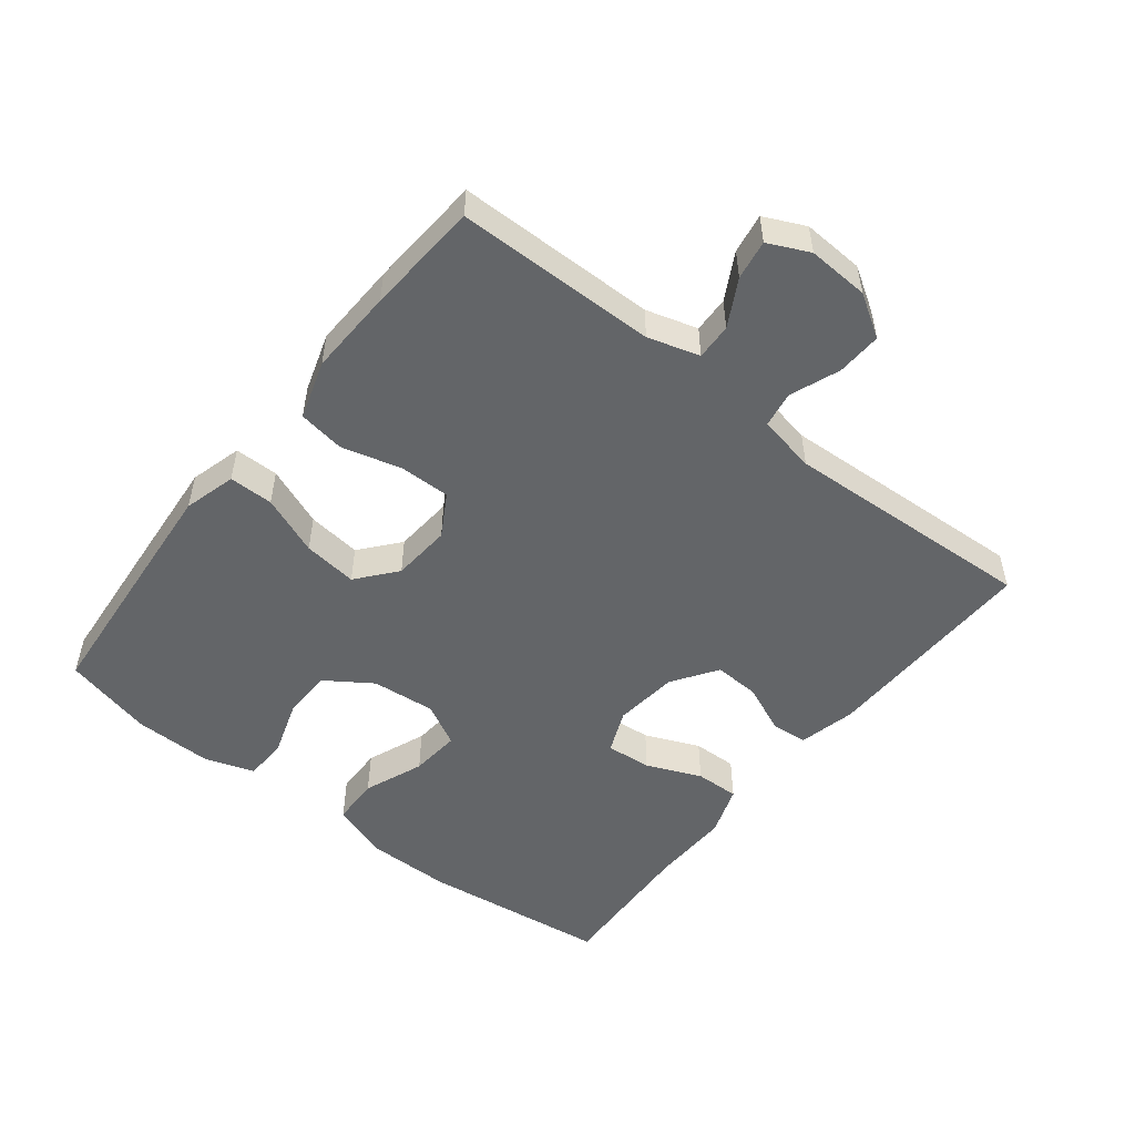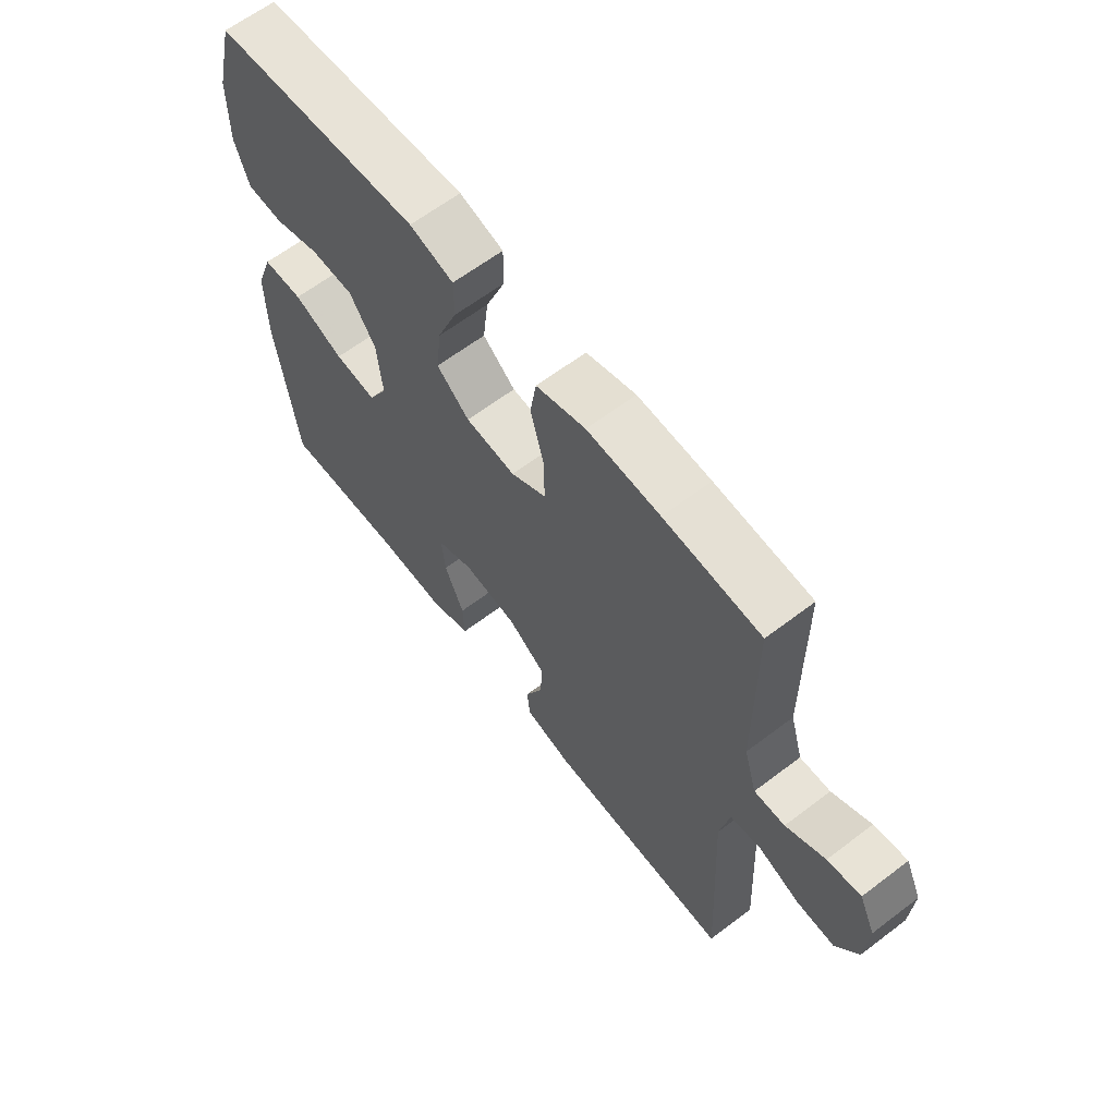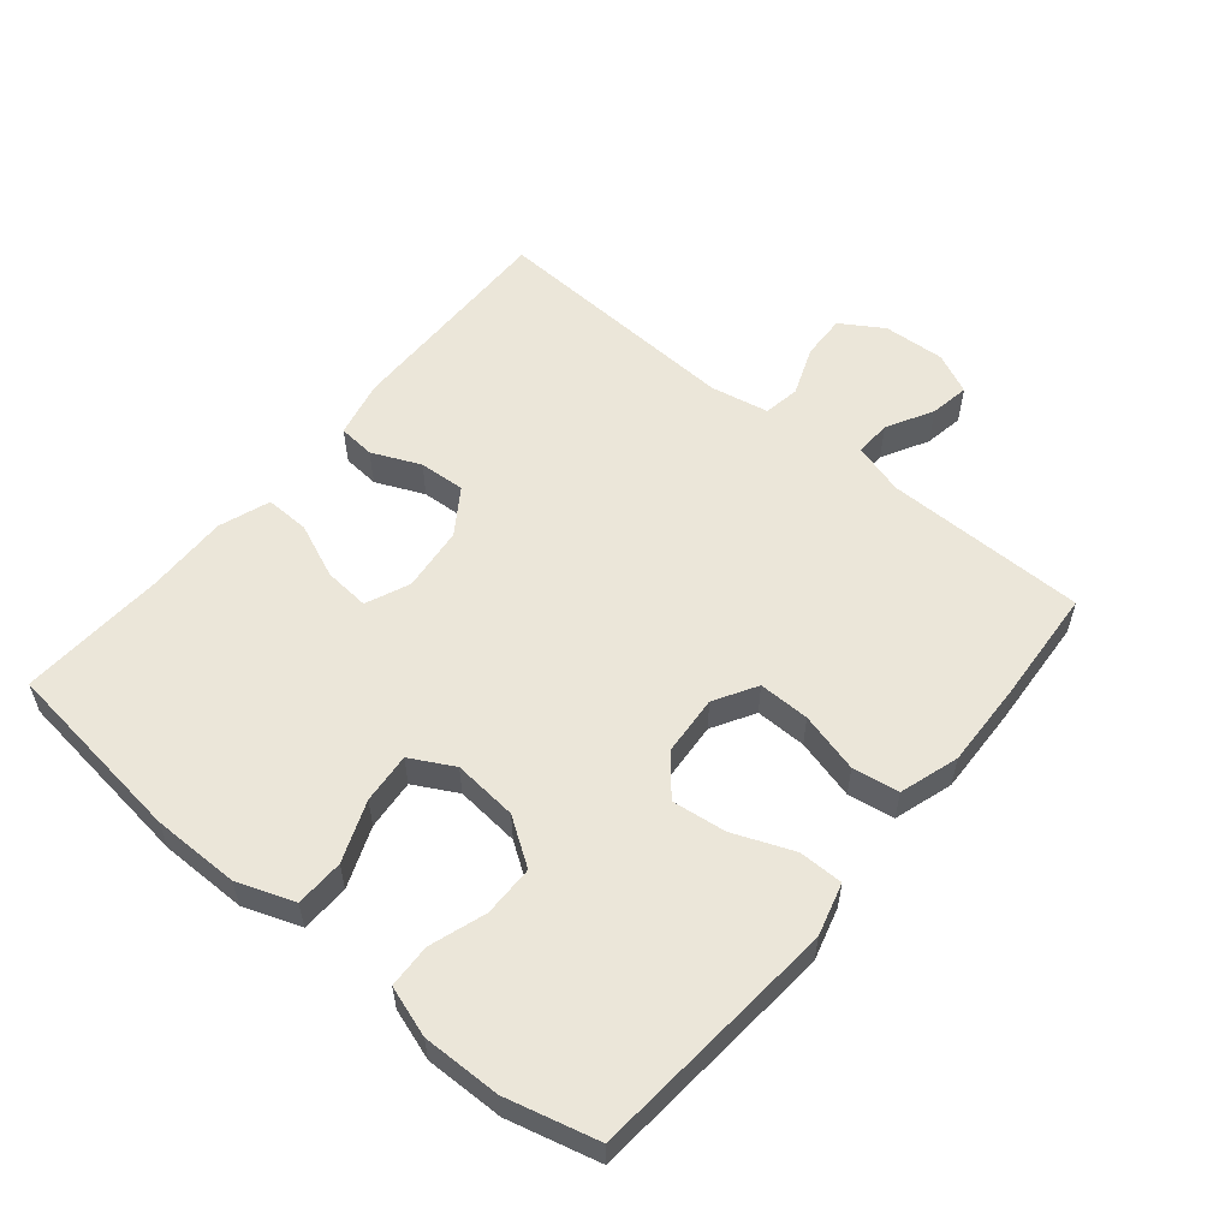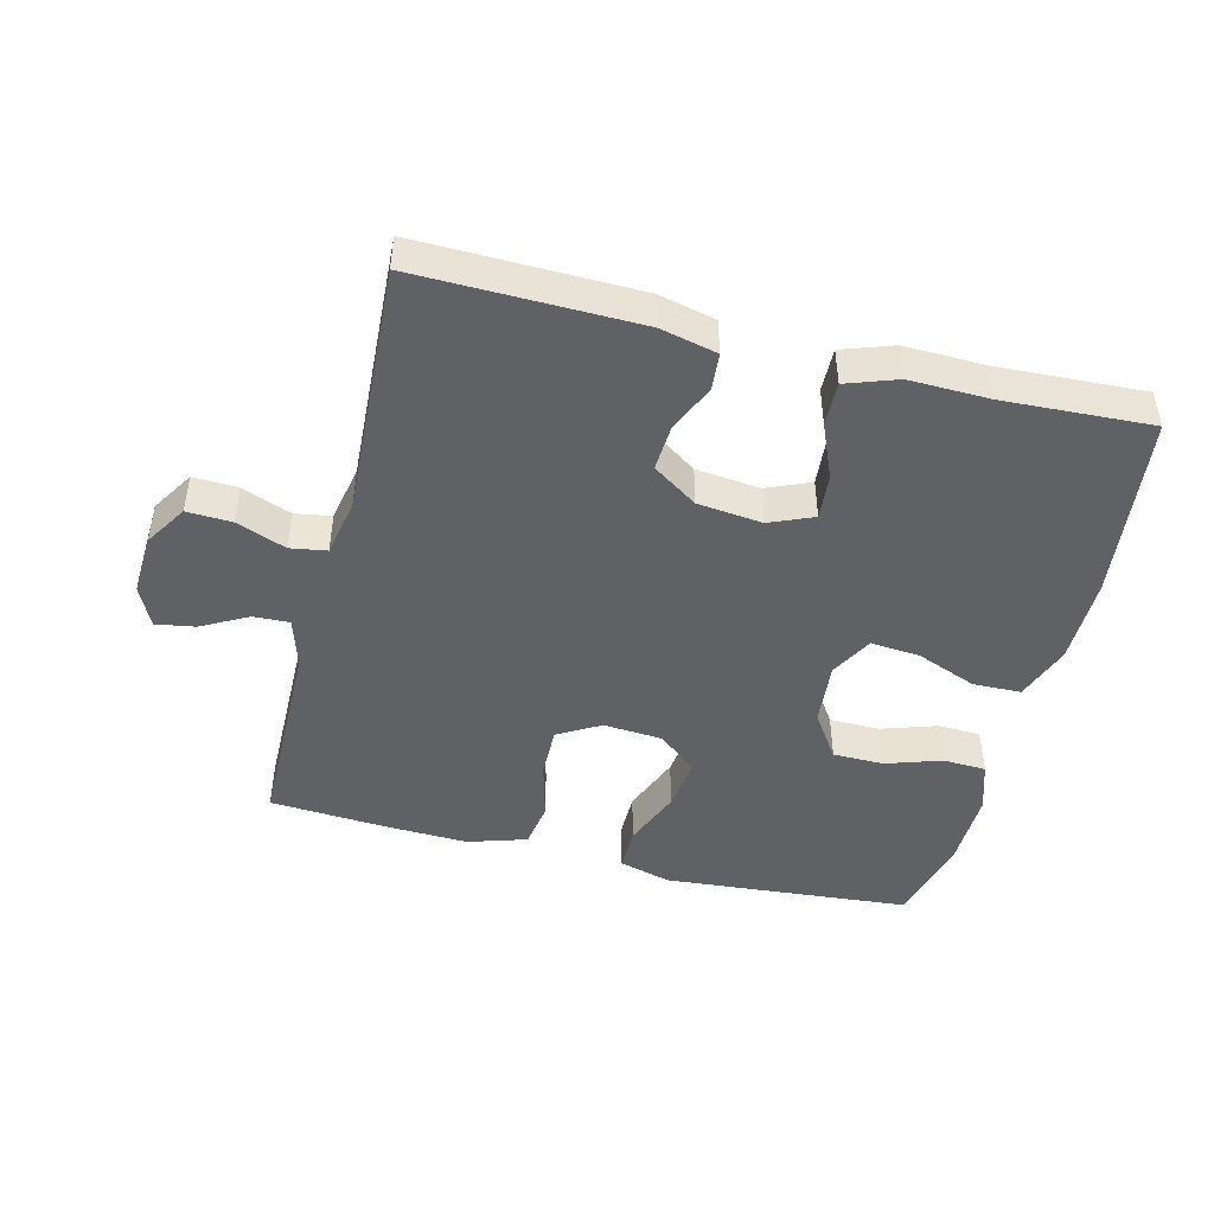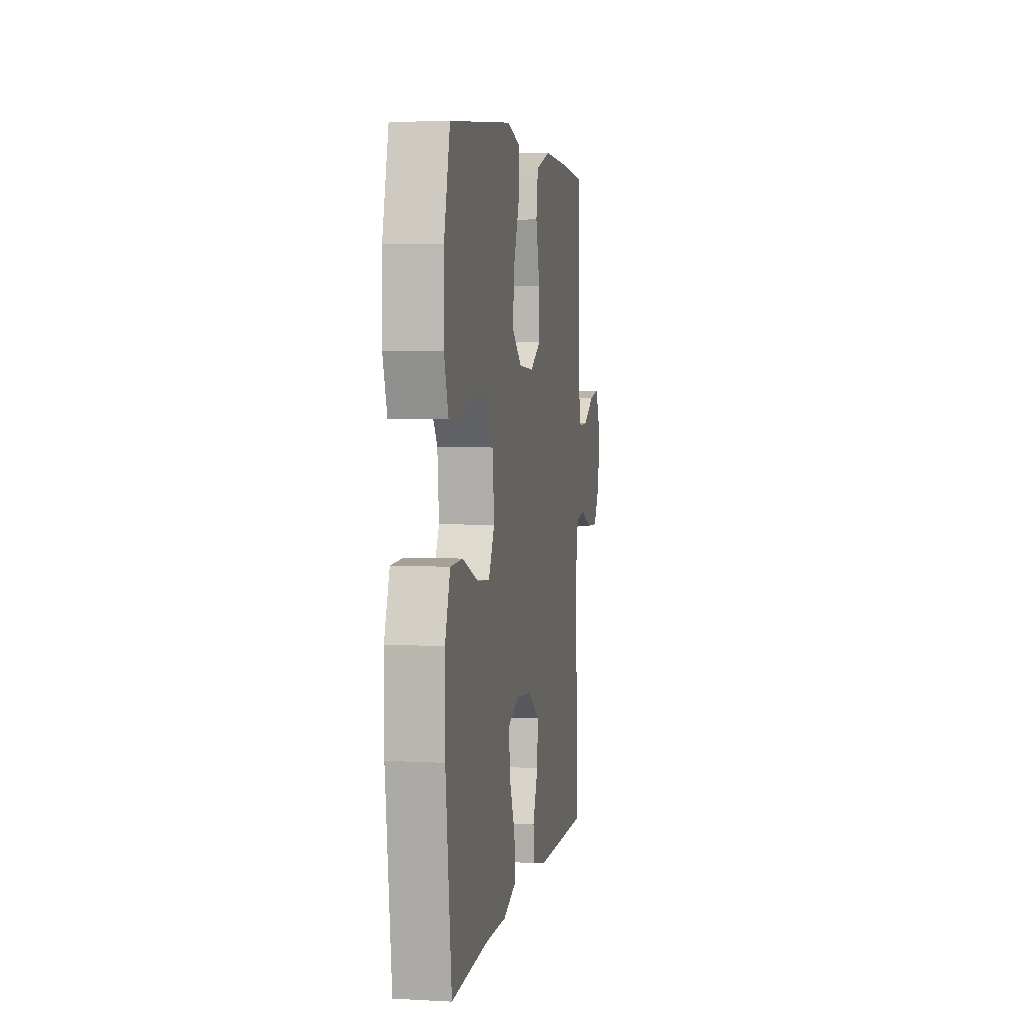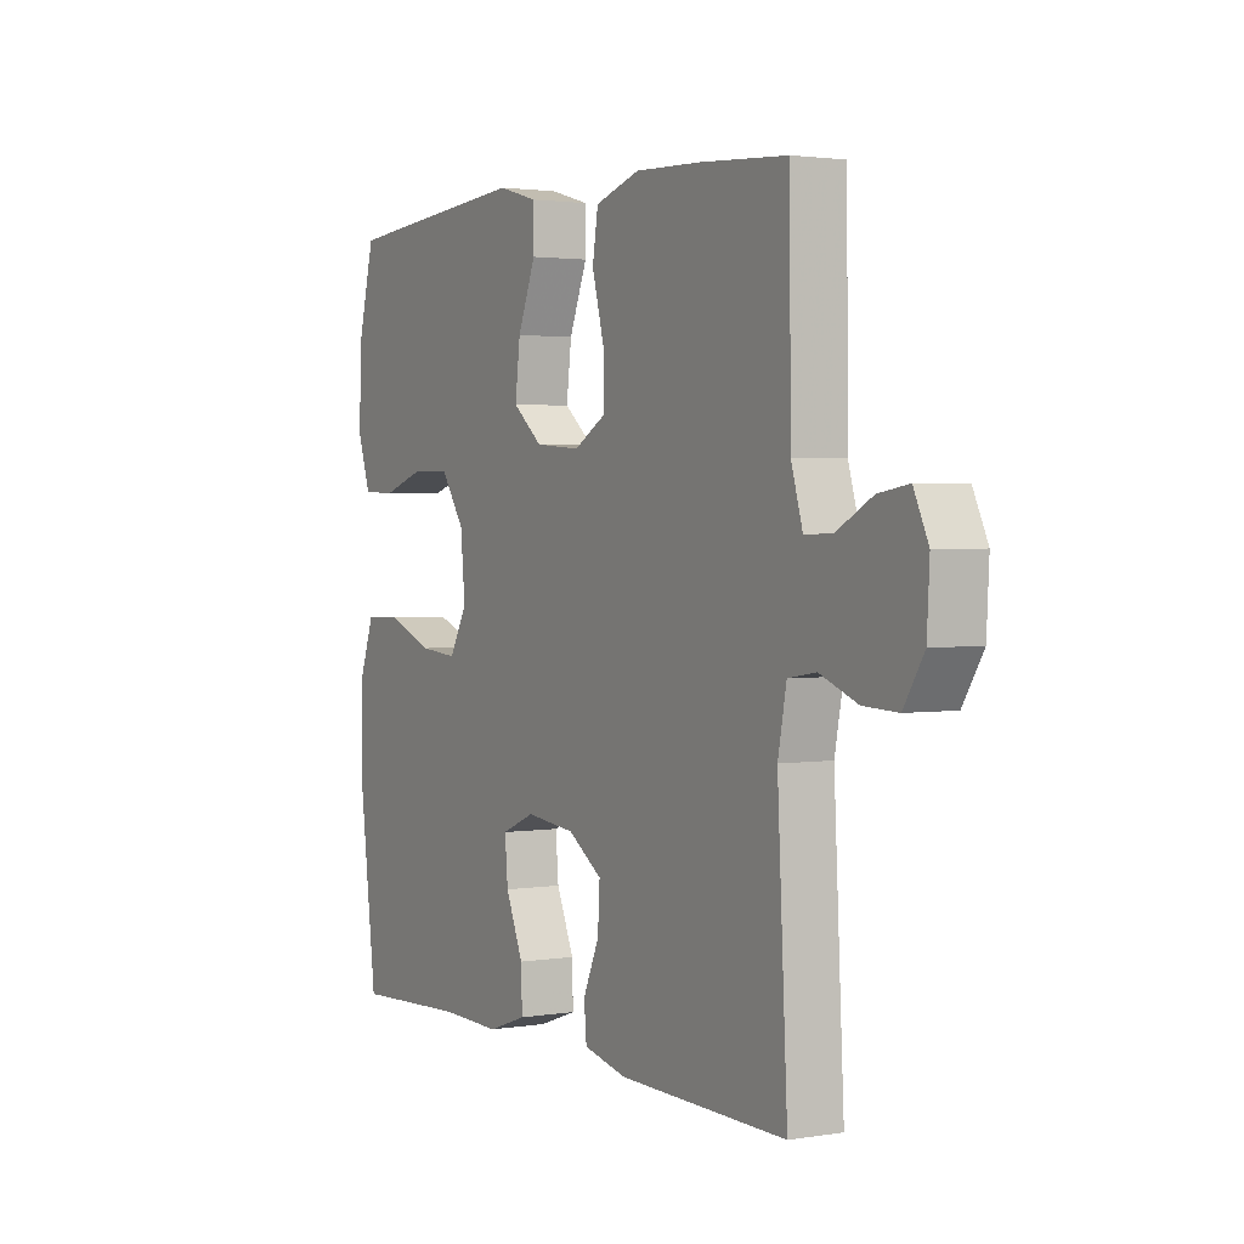
<metadata>
{"format":"obj","ext":"obj","renderer":"f3d","projection":"perspective","resolution":1024,"background":"white","views":[{"elev":-51.4,"azim":51.8,"up":"+Y"},{"elev":63.3,"azim":52.5,"up":"+Z"},{"elev":56.1,"azim":-50.3,"up":"+Y"},{"elev":-46.1,"azim":165.9,"up":"+Y"},{"elev":4.6,"azim":-80.1,"up":"+Z"},{"elev":2.2,"azim":60.0,"up":"+Z"}]}
</metadata>
<code>
v -0.5 0.07 -0.5
v -0.535 0.07 -0.216
v -0.535 0.07 -0.084
v -0.504 0.07 0.002
v -0.431 0.07 0.004
v -0.34 0.07 -0.032
v -0.264 0.07 -0.039
v -0.229 0.07 0.026
v -0.238 0.07 0.123
v -0.285 0.07 0.193
v -0.362 0.07 0.194
v -0.447 0.07 0.166
v -0.512 0.07 0.169
v -0.537 0.07 0.245
v -0.535 0.07 0.363
v -0.5 0.07 0.5
v -0.248 0.07 0.521
v -0.125 0.07 0.531
v -0.046 0.07 0.509
v -0.046 0.07 0.442
v -0.082 0.07 0.352
v -0.092 0.07 0.27
v -0.033 0.07 0.221
v 0.057 0.07 0.214
v 0.121 0.07 0.251
v 0.12 0.07 0.328
v 0.096 0.07 0.419
v 0.107 0.07 0.489
v 0.196 0.07 0.517
v 0.327 0.07 0.512
v 0.5 0.07 0.5
v 0.503 0.07 0.196
v 0.526 0.07 0.118
v 0.581 0.07 0.12
v 0.651 0.07 0.158
v 0.711 0.07 0.168
v 0.74 0.07 0.106
v 0.735 0.07 0.013
v 0.695 0.07 -0.051
v 0.627 0.07 -0.048
v 0.552 0.07 -0.019
v 0.497 0.07 -0.028
v 0.48 0.07 -0.116
v 0.5 0.07 -0.5
v 0.166 0.07 -0.494
v 0.08 0.07 -0.474
v 0.075 0.07 -0.418
v 0.107 0.07 -0.345
v 0.111 0.07 -0.275
v 0.043 0.07 -0.229
v -0.055 0.07 -0.218
v -0.121 0.07 -0.246
v -0.115 0.07 -0.315
v -0.08 0.07 -0.398
v -0.078 0.07 -0.465
v -0.155 0.07 -0.492
v -0.277 0.07 -0.489
v -0.5 0 -0.5
v -0.535 0 -0.216
v -0.535 0 -0.084
v -0.504 0 0.002
v -0.431 0 0.004
v -0.34 0 -0.032
v -0.264 0 -0.039
v -0.229 0 0.026
v -0.238 0 0.123
v -0.285 0 0.193
v -0.362 0 0.194
v -0.447 0 0.166
v -0.512 0 0.169
v -0.537 0 0.245
v -0.535 0 0.363
v -0.5 0 0.5
v -0.248 0 0.521
v -0.125 0 0.531
v -0.046 0 0.509
v -0.046 0 0.442
v -0.082 0 0.352
v -0.092 0 0.27
v -0.033 0 0.221
v 0.057 0 0.214
v 0.121 0 0.251
v 0.12 0 0.328
v 0.096 0 0.419
v 0.107 0 0.489
v 0.196 0 0.517
v 0.327 0 0.512
v 0.5 0 0.5
v 0.503 0 0.196
v 0.526 0 0.118
v 0.581 0 0.12
v 0.651 0 0.158
v 0.711 0 0.168
v 0.74 0 0.106
v 0.735 0 0.013
v 0.695 0 -0.051
v 0.627 0 -0.048
v 0.552 0 -0.019
v 0.497 0 -0.028
v 0.48 0 -0.116
v 0.5 0 -0.5
v 0.166 0 -0.494
v 0.08 0 -0.474
v 0.075 0 -0.418
v 0.107 0 -0.345
v 0.111 0 -0.275
v 0.043 0 -0.229
v -0.055 0 -0.218
v -0.121 0 -0.246
v -0.115 0 -0.315
v -0.08 0 -0.398
v -0.078 0 -0.465
v -0.155 0 -0.492
v -0.277 0 -0.489
f 54 55 56 57
f 53 54 57 1
f 52 53 1 2
f 51 52 2 3
f 50 51 3 4
f 45 46 47 48
f 43 44 45 48
f 42 43 48 49
f 38 39 40 41
f 38 41 42
f 37 38 42
f 34 35 36 37
f 33 34 37 42
f 32 33 42 49
f 26 27 28 29
f 25 26 29 30
f 18 19 20 21
f 18 21 22
f 17 18 22
f 16 17 22
f 15 16 22 23
f 11 12 13 14
f 10 11 14 15
f 50 4 5 6
f 50 6 7
f 31 32 49 50
f 25 30 31 50
f 24 25 50 7
f 23 24 7 8
f 10 15 23
f 9 10 23
f 8 9 23
f 114 113 112 111
f 58 114 111 110
f 59 58 110 109
f 60 59 109 108
f 61 60 108 107
f 105 104 103 102
f 105 102 101 100
f 106 105 100 99
f 98 97 96 95
f 99 98 95
f 99 95 94
f 94 93 92 91
f 99 94 91 90
f 106 99 90 89
f 86 85 84 83
f 87 86 83 82
f 78 77 76 75
f 79 78 75
f 79 75 74
f 79 74 73
f 80 79 73 72
f 71 70 69 68
f 72 71 68 67
f 63 62 61 107
f 64 63 107
f 107 106 89 88
f 107 88 87 82
f 64 107 82 81
f 65 64 81 80
f 80 72 67
f 80 67 66
f 80 66 65
f 1 58 59 2
f 2 59 60 3
f 3 60 61 4
f 4 61 62 5
f 5 62 63 6
f 6 63 64 7
f 7 64 65 8
f 8 65 66 9
f 9 66 67 10
f 10 67 68 11
f 11 68 69 12
f 12 69 70 13
f 13 70 71 14
f 14 71 72 15
f 15 72 73 16
f 16 73 74 17
f 17 74 75 18
f 18 75 76 19
f 19 76 77 20
f 20 77 78 21
f 21 78 79 22
f 22 79 80 23
f 23 80 81 24
f 24 81 82 25
f 25 82 83 26
f 26 83 84 27
f 27 84 85 28
f 28 85 86 29
f 29 86 87 30
f 30 87 88 31
f 31 88 89 32
f 32 89 90 33
f 33 90 91 34
f 34 91 92 35
f 35 92 93 36
f 36 93 94 37
f 37 94 95 38
f 38 95 96 39
f 39 96 97 40
f 40 97 98 41
f 41 98 99 42
f 42 99 100 43
f 43 100 101 44
f 44 101 102 45
f 45 102 103 46
f 46 103 104 47
f 47 104 105 48
f 48 105 106 49
f 49 106 107 50
f 50 107 108 51
f 51 108 109 52
f 52 109 110 53
f 53 110 111 54
f 54 111 112 55
f 55 112 113 56
f 56 113 114 57
f 57 114 58 1

</code>
